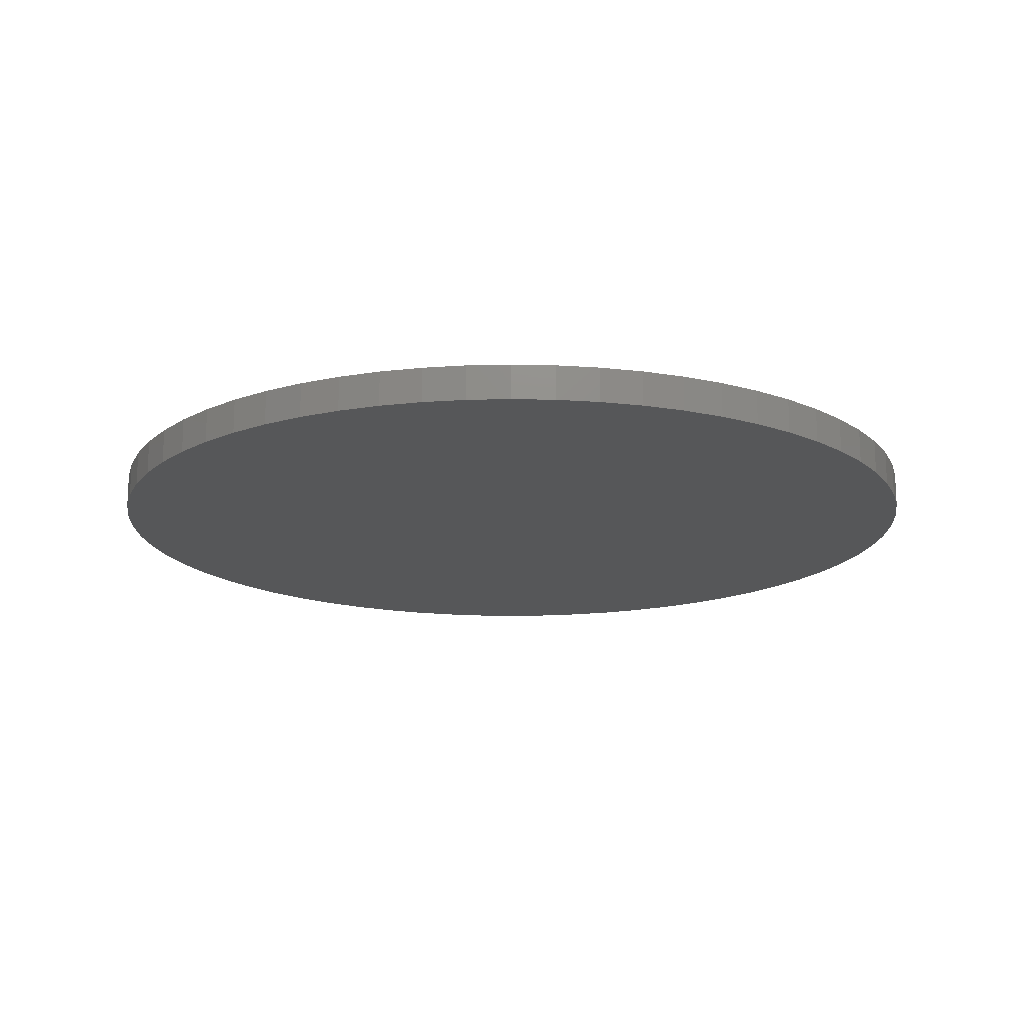
<metadata>
{"format":"stl","ext":"stl","renderer":"f3d","projection":"perspective","resolution":1024,"background":"white","views":[{"elev":-16.5,"azim":-179.9,"up":"+Z"}]}
</metadata>
<code>
# stl→obj: 420 verts, 868 faces
v -50 0 -1
v -49.76 4.901 -1
v -49.76 -4.901 -1
v -49.04 9.755 -1
v -47.85 14.51 -1
v -46.19 19.13 -1
v -44.1 23.57 -1
v -41.57 27.78 -1
v -38.65 31.72 -1
v -35.36 35.36 -1
v -31.72 38.65 -1
v -27.78 41.57 -1
v -23.57 44.1 -1
v -19.13 46.19 -1
v -14.51 47.85 -1
v -9.755 49.04 -1
v -4.901 49.76 -1
v 0 50 -1
v 4.901 49.76 -1
v 9.755 49.04 -1
v 14.51 47.85 -1
v 19.13 46.19 -1
v 23.57 44.1 -1
v 27.78 41.57 -1
v 31.72 38.65 -1
v 35.36 35.36 -1
v 38.65 31.72 -1
v 41.57 27.78 -1
v 44.1 23.57 -1
v 46.19 19.13 -1
v 47.85 14.51 -1
v 49.04 9.755 -1
v 49.76 4.901 -1
v 50 0 -1
v 49.76 -4.901 -1
v 49.04 -9.755 -1
v 47.85 -14.51 -1
v 46.19 -19.13 -1
v 44.1 -23.57 -1
v 41.57 -27.78 -1
v 38.65 -31.72 -1
v 35.36 -35.36 -1
v 31.72 -38.65 -1
v 27.78 -41.57 -1
v 23.57 -44.1 -1
v 19.13 -46.19 -1
v 14.51 -47.85 -1
v 9.755 -49.04 -1
v 4.901 -49.76 -1
v 0 -50 -1
v -4.901 -49.76 -1
v -9.755 -49.04 -1
v -14.51 -47.85 -1
v -19.13 -46.19 -1
v -23.57 -44.1 -1
v -27.78 -41.57 -1
v -31.72 -38.65 -1
v -35.36 -35.36 -1
v -38.65 -31.72 -1
v -41.57 -27.78 -1
v -44.1 -23.57 -1
v -46.19 -19.13 -1
v -47.85 -14.51 -1
v -49.04 -9.755 -1
v -50 0 3
v -49.76 4.901 3
v -49.76 -4.901 3
v -49.6 -6 3
v -49.04 -9.755 3
v -47.85 -14.51 3
v -46.96 -17 3
v -46.19 -19.13 3
v -44.1 -23.57 3
v -41.57 -27.78 3
v -41.41 -28 3
v -38.65 -31.72 3
v -35.36 -35.36 3
v -31.72 -38.65 3
v -31.25 -39 3
v -27.78 -41.57 3
v -23.57 -44.1 3
v -19.13 -46.19 3
v -14.51 -47.85 3
v -9.755 -49.04 3
v -4.901 -49.76 3
v -3.133e-13 -50 3
v 0 -50 3
v 3.133e-13 -50 3
v 4.901 -49.76 3
v 9.755 -49.04 3
v 14.51 -47.85 3
v 19.13 -46.19 3
v 23.57 -44.1 3
v 27.78 -41.57 3
v 31.25 -39 3
v 31.72 -38.65 3
v 35.36 -35.36 3
v 38.65 -31.72 3
v 41.41 -28 3
v 41.57 -27.78 3
v 44.1 -23.57 3
v 46.19 -19.13 3
v 46.96 -17 3
v 47.85 -14.51 3
v 49.04 -9.755 3
v 49.6 -6 3
v 49.76 -4.901 3
v 50 0 3
v 49.76 4.901 3
v 49.04 9.755 3
v 49.74 5 3
v 47.85 14.51 3
v 46.19 19.13 3
v 47.32 16 3
v 44.1 23.57 3
v 41.57 27.78 3
v 42.04 27 3
v 38.65 31.72 3
v 35.36 35.36 3
v 31.72 38.65 3
v 32.44 38 3
v 27.78 41.57 3
v 23.57 44.1 3
v 19.13 46.19 3
v 14.51 47.85 3
v 9.755 49.04 3
v 9.911 49 3
v 4.901 49.76 3
v 0 50 3
v -4.901 49.76 3
v -9.755 49.04 3
v -14.51 47.85 3
v -9.911 49 3
v -19.13 46.19 3
v -23.57 44.1 3
v -27.78 41.57 3
v -31.72 38.65 3
v -35.36 35.36 3
v -32.44 38 3
v -38.65 31.72 3
v -41.57 27.78 3
v -44.1 23.57 3
v -42.04 27 3
v -46.19 19.13 3
v -47.85 14.51 3
v -47.32 16 3
v -49.04 9.755 3
v -49.74 5 3
v -44.55 -6 3
v -44.78 -4.411 3
v -45 0 3
v -44.78 4.411 3
v -44.7 5 3
v 44.55 -6 3
v 44.72 -4.852 2.772
v -44.72 -4.852 2.772
v -44.38 -7.148 2.772
v 44.38 -7.148 2.772
v -44.14 -8.779 3
v -41.65 -17 3
v -43.06 -13.06 3
v 41.65 -17 3
v 42.06 -15.85 2.772
v -42.06 -15.85 2.772
v 41.14 -18.15 2.772
v 41.57 -17.22 2.956
v -41.14 -18.15 2.772
v -41.57 -17.22 2.956
v -41.57 -17.22 3
v -35.19 -28 3
v -37.42 -25 3
v -39.69 -21.21 3
v 35.19 -28 3
v 36.04 -26.85 2.772
v -36.04 -26.85 2.772
v 34.24 -29.15 2.772
v 34.79 -28.55 2.891
v -34.24 -29.15 2.772
v -34.79 -28.55 2.891
v -34.79 -28.55 3
v -22.36 -39 3
v -25 -37.42 3
v -28.55 -34.79 3
v -31.82 -31.82 3
v 22.36 -39 3
v 24.27 -37.85 2.772
v -24.27 -37.85 2.772
v 20.24 -40.15 2.772
v 21.21 -39.69 2.863
v -20.24 -40.15 2.772
v -21.21 -39.69 2.863
v -21.21 -39.69 3
v -13.06 -43.06 3
v -8.779 -44.14 3
v 0 -45 3
v -4.411 -44.78 3
v 4.411 -44.78 3
v 8.779 -44.14 3
v 17.22 -41.57 3
v 13.06 -43.06 3
v 21.21 -39.69 3
v -17.22 -41.57 3
v 25 -37.42 3
v 28.55 -34.79 3
v 34.79 -28.55 3
v 31.82 -31.82 3
v 37.42 -25 3
v 39.69 -21.21 3
v 41.57 -17.22 3
v 43.06 -13.06 3
v 44.14 -8.779 3
v 44.78 -4.411 3
v 45 0 3
v 44.7 5 3
v 44.78 4.411 3
v -44.78 4.411 2.883
v -44.81 3.852 2.772
v 44.81 3.852 2.772
v 44.78 4.411 2.883
v 44.53 6.148 2.772
v -44.53 6.148 2.772
v 42.01 16 3
v 43.06 13.06 3
v 44.14 8.779 3
v -42.01 16 3
v -42.42 14.85 2.772
v 42.42 14.85 2.772
v 41.6 17.15 2.772
v -41.6 17.15 2.772
v 41.57 17.22 3
v 35.93 27 3
v 37.42 25 3
v 39.69 21.21 3
v -35.93 27 3
v -36.78 25.85 2.772
v 36.78 25.85 2.772
v 35.08 28.15 2.772
v -35.08 28.15 2.772
v 31.82 31.82 3
v 34.79 28.55 3
v 24.03 38 3
v 25 37.42 3
v 28.55 34.79 3
v -25 37.42 2.884
v -25.76 36.85 2.772
v -24.03 38 3
v 25.76 36.85 2.772
v 25 37.42 2.884
v 22.11 39.15 2.772
v -22.11 39.15 2.772
v -17.22 41.57 3
v -21.21 39.69 3
v -13.06 43.06 3
v -8.779 44.14 3
v -4.411 44.78 3
v 0 45 3
v 4.411 44.78 3
v 8.779 44.14 3
v 13.06 43.06 3
v 17.22 41.57 3
v 21.21 39.69 3
v -31.82 31.82 3
v -34.79 28.55 3
v -28.55 34.79 3
v -25 37.42 3
v -39.69 21.21 3
v -41.57 17.22 3
v -37.42 25 3
v -43.06 13.06 3
v -44.14 8.779 3
v -44.89 2.228 1.148
v -44.86 2.879 2.121
v -44.89 2.199 1
v -45 0 1
v -44.78 -4.411 2.477
v -44.84 -3.228 1.148
v -44.81 -3.879 2.121
v -44.84 -3.199 1
v 44.81 -3.879 2.121
v 44.78 -4.411 2.477
v 44.23 -8.121 2.121
v 44.14 -8.772 1.148
v 44.14 -8.779 1.111
v -44.23 -8.121 2.121
v -44.14 -8.779 1.111
v -44.14 -8.772 1.148
v -43.06 -13.06 1
v -44.13 -8.801 1
v -42.65 -14.23 1.148
v -42.66 -14.2 1
v -42.41 -14.88 2.121
v 42.41 -14.88 2.121
v 43.06 -13.06 1
v 42.66 -14.2 1
v 42.65 -14.23 1.148
v 40.68 -19.12 2.121
v 40.37 -19.77 1.148
v 40.35 -19.8 1
v 39.69 -21.21 1
v -40.68 -19.12 2.121
v -39.69 -21.21 1
v -40.35 -19.8 1
v -40.37 -19.77 1.148
v -37.42 -25 1
v -37.25 -25.23 1.148
v -37.27 -25.2 1
v -36.76 -25.88 2.121
v 36.76 -25.88 2.121
v 37.42 -25 1
v 37.27 -25.2 1
v 37.25 -25.23 1.148
v 33.36 -30.12 2.121
v 32.77 -30.77 1.148
v 32.74 -30.8 1
v 31.82 -31.82 1
v -33.36 -30.12 2.121
v -31.82 -31.82 1
v -32.74 -30.8 1
v -32.77 -30.77 1.148
v -28.55 -34.79 1
v -25 -37.42 2.48
v -25.73 -36.88 2.121
v -26.6 -36.23 1.148
v -26.64 -36.2 1
v 25.73 -36.88 2.121
v 25 -37.42 2.48
v 18.18 -41.12 2.121
v 17.22 -41.57 1.443
v -18.18 -41.12 2.121
v -17.22 -41.57 1.443
v -13.06 -43.06 1
v -16.59 -41.8 1
v -16.67 -41.77 1.148
v -8.779 -44.14 1
v -4.411 -44.78 1
v 0 -45 1
v 4.411 -44.78 1
v 8.779 -44.14 1
v 13.06 -43.06 1
v 16.67 -41.77 1.148
v 16.59 -41.8 1
v 28.55 -34.79 1
v 26.6 -36.23 1.148
v 26.64 -36.2 1
v 44.13 -8.801 1
v 45 0 1
v 44.84 -3.228 1.148
v 44.84 -3.199 1
v 44.89 2.228 1.148
v 44.89 2.199 1
v 44.86 2.879 2.121
v -44.14 8.779 1
v -44.38 7.121 2.121
v -44.28 7.772 1.148
v -44.28 7.801 1
v 44.38 7.121 2.121
v 44.28 7.772 1.148
v 44.28 7.801 1
v 44.14 8.779 1
v 43.06 13.06 1
v 43 13.23 1.148
v 43.01 13.2 1
v 42.77 13.88 2.121
v -42.77 13.88 2.121
v -43 13.23 1.148
v -43.01 13.2 1
v -43.06 13.06 1
v -41.57 17.22 2.723
v 41.15 18.12 2.121
v 41.57 17.22 2.723
v -41.15 18.12 2.121
v 40.84 18.77 1.148
v 40.83 18.8 1
v 39.69 21.21 1
v 37.88 24.23 1.148
v 37.9 24.2 1
v 37.49 24.88 2.121
v 37.42 25 2.203
v -37.42 25 2.203
v -37.49 24.88 2.121
v -34.79 28.55 2.505
v 34.27 29.12 2.121
v 34.79 28.55 2.505
v -34.27 29.12 2.121
v 33.68 29.77 1.148
v 33.65 29.8 1
v 31.82 31.82 1
v 28.55 34.79 1
v 27.07 35.88 2.121
v 27.95 35.23 1.148
v 27.99 35.2 1
v -27.07 35.88 2.121
v -27.95 35.23 1.148
v -27.99 35.2 1
v -28.55 34.79 1
v -21.21 39.69 2.412
v 20.29 40.12 2.121
v 21.21 39.69 2.412
v -20.29 40.12 2.121
v 18.92 40.77 1.148
v 18.86 40.8 1
v 17.22 41.57 1
v 13.06 43.06 1
v 8.779 44.14 1
v 4.411 44.78 1
v 0 45 1
v -4.411 44.78 1
v -8.779 44.14 1
v -13.06 43.06 1
v -17.22 41.57 1
v -18.92 40.77 1.148
v -18.86 40.8 1
v -31.82 31.82 1
v -33.68 29.77 1.148
v -33.65 29.8 1
v -37.88 24.23 1.148
v -37.9 24.2 1
v -39.69 21.21 1
v -40.84 18.77 1.148
v -40.83 18.8 1
f 1 2 3
f 3 2 4
f 3 4 5
f 3 5 6
f 3 6 7
f 3 7 8
f 3 8 9
f 3 9 10
f 3 10 11
f 3 11 12
f 3 12 13
f 3 13 14
f 3 14 15
f 3 15 16
f 3 16 17
f 3 17 18
f 3 18 19
f 3 19 20
f 3 20 21
f 3 21 22
f 3 22 23
f 3 23 24
f 3 24 25
f 3 25 26
f 3 26 27
f 3 27 28
f 3 28 29
f 3 29 30
f 3 30 31
f 3 31 32
f 3 32 33
f 3 33 34
f 3 34 35
f 3 35 36
f 3 36 37
f 3 37 38
f 3 38 39
f 3 39 40
f 3 40 41
f 3 41 42
f 3 42 43
f 3 43 44
f 3 44 45
f 3 45 46
f 3 46 47
f 3 47 48
f 3 48 49
f 3 49 50
f 3 50 51
f 3 51 52
f 3 52 53
f 3 53 54
f 3 54 55
f 3 55 56
f 3 56 57
f 3 57 58
f 3 58 59
f 3 59 60
f 3 60 61
f 3 61 62
f 3 62 63
f 3 63 64
f 1 65 2
f 2 65 66
f 1 3 65
f 65 3 67
f 3 64 67
f 68 64 69
f 67 64 68
f 64 63 69
f 69 63 70
f 63 62 70
f 71 62 72
f 70 62 71
f 62 61 72
f 72 61 73
f 61 60 73
f 73 60 74
f 60 59 74
f 75 59 76
f 74 59 75
f 59 58 76
f 76 58 77
f 77 58 57
f 78 77 57
f 78 57 56
f 79 78 56
f 80 79 56
f 80 56 55
f 81 80 55
f 81 55 54
f 82 81 54
f 82 54 53
f 83 82 53
f 83 53 52
f 84 83 52
f 84 52 51
f 85 84 51
f 85 51 50
f 86 85 50
f 87 86 50
f 87 50 49
f 88 87 49
f 89 88 49
f 89 49 48
f 90 89 48
f 90 48 47
f 91 90 47
f 91 47 46
f 92 91 46
f 92 46 45
f 93 92 45
f 93 45 44
f 94 93 44
f 94 44 43
f 95 94 43
f 96 95 43
f 96 43 42
f 97 96 42
f 97 42 41
f 98 97 41
f 98 41 40
f 99 98 40
f 100 99 40
f 100 40 39
f 101 100 39
f 101 39 38
f 102 101 38
f 102 38 37
f 103 102 37
f 104 103 37
f 104 37 36
f 105 104 36
f 105 36 35
f 106 105 35
f 107 106 35
f 107 35 34
f 108 107 34
f 34 33 109
f 108 34 109
f 33 32 110
f 111 33 110
f 109 33 111
f 32 31 112
f 110 32 112
f 31 30 113
f 114 31 113
f 112 31 114
f 30 29 115
f 113 30 115
f 29 28 116
f 117 29 116
f 115 29 117
f 28 27 118
f 116 28 118
f 27 26 119
f 118 27 119
f 25 120 26
f 26 120 121
f 26 121 119
f 24 122 25
f 25 122 120
f 23 123 24
f 24 123 122
f 22 124 23
f 23 124 123
f 21 125 22
f 22 125 124
f 20 126 21
f 21 126 127
f 21 127 125
f 19 128 20
f 20 128 126
f 18 129 19
f 19 129 128
f 17 130 18
f 18 130 129
f 16 131 17
f 17 131 130
f 15 132 16
f 16 132 133
f 16 133 131
f 14 134 15
f 15 134 132
f 13 135 14
f 14 135 134
f 12 136 13
f 13 136 135
f 11 137 12
f 12 137 136
f 10 138 11
f 11 138 139
f 11 139 137
f 9 140 10
f 10 140 138
f 8 141 9
f 9 141 140
f 7 142 8
f 8 142 143
f 8 143 141
f 6 144 7
f 7 144 142
f 5 145 6
f 6 145 146
f 6 146 144
f 4 147 5
f 5 147 145
f 2 66 4
f 4 66 148
f 4 148 147
f 66 65 67
f 149 66 68
f 68 66 67
f 150 66 149
f 151 66 150
f 152 66 151
f 153 66 152
f 148 66 153
f 154 149 106
f 106 149 68
f 155 149 154
f 156 149 155
f 154 106 149
f 149 106 68
f 157 154 149
f 158 154 157
f 149 68 69
f 71 149 70
f 70 149 69
f 159 149 71
f 160 161 71
f 161 159 71
f 162 160 103
f 103 160 71
f 163 160 162
f 164 160 163
f 162 103 160
f 160 103 71
f 165 166 167
f 168 162 160
f 166 168 167
f 166 162 168
f 160 71 72
f 74 160 73
f 73 160 72
f 75 160 74
f 169 160 75
f 170 171 75
f 171 172 75
f 172 169 75
f 173 170 99
f 99 170 75
f 174 170 173
f 175 170 174
f 173 99 170
f 170 99 75
f 176 177 178
f 179 173 170
f 177 179 178
f 177 173 179
f 170 75 76
f 78 170 77
f 77 170 76
f 79 170 78
f 180 170 79
f 181 182 79
f 182 183 79
f 183 184 79
f 184 180 79
f 185 181 95
f 95 181 79
f 186 181 185
f 187 181 186
f 185 95 181
f 181 95 79
f 188 189 190
f 191 185 181
f 189 191 190
f 189 185 191
f 181 79 80
f 82 181 81
f 81 181 80
f 83 181 82
f 84 181 83
f 85 181 84
f 192 181 85
f 193 86 88
f 194 193 89
f 195 196 90
f 197 195 91
f 198 197 92
f 199 200 93
f 95 185 94
f 185 201 94
f 94 199 93
f 93 200 92
f 200 198 92
f 92 197 91
f 91 195 90
f 90 196 89
f 196 194 89
f 89 193 88
f 86 202 85
f 202 192 85
f 201 199 94
f 193 202 86
f 88 86 87
f 203 185 95
f 97 203 96
f 96 203 95
f 98 203 97
f 99 203 98
f 204 203 99
f 173 205 99
f 205 206 99
f 206 204 99
f 207 173 99
f 101 207 100
f 100 207 99
f 102 207 101
f 103 207 102
f 208 207 103
f 162 209 103
f 209 208 103
f 210 162 103
f 105 210 104
f 104 210 103
f 106 210 105
f 211 210 106
f 154 211 106
f 212 154 106
f 108 212 107
f 107 212 106
f 109 212 108
f 111 212 109
f 213 212 111
f 214 215 111
f 215 213 111
f 216 217 153
f 214 148 153
f 217 218 153
f 218 219 153
f 219 214 153
f 214 111 148
f 153 148 111
f 214 153 111
f 220 153 214
f 221 153 220
f 114 222 223
f 224 114 223
f 224 214 114
f 214 111 114
f 111 110 114
f 110 112 114
f 222 146 225
f 226 227 225
f 227 222 225
f 222 114 146
f 225 146 114
f 222 225 114
f 228 225 222
f 229 225 228
f 230 222 117
f 117 231 232
f 233 117 232
f 233 230 117
f 222 114 117
f 114 113 117
f 113 115 117
f 231 143 234
f 235 236 234
f 236 231 234
f 231 117 143
f 234 143 117
f 231 234 117
f 237 234 231
f 238 234 237
f 239 240 121
f 121 241 242
f 240 231 121
f 243 121 242
f 243 239 121
f 231 117 121
f 117 116 121
f 116 118 121
f 118 119 121
f 244 245 246
f 241 139 246
f 245 247 246
f 247 248 246
f 248 241 246
f 241 121 139
f 246 139 121
f 241 246 121
f 249 246 241
f 250 246 249
f 137 139 246
f 251 137 252
f 252 137 246
f 253 137 251
f 254 137 253
f 127 137 254
f 125 254 255
f 124 255 256
f 123 256 257
f 122 257 258
f 120 258 259
f 121 259 260
f 121 260 261
f 121 261 241
f 120 259 121
f 122 258 120
f 123 257 122
f 124 256 123
f 125 255 124
f 127 254 125
f 133 137 127
f 132 137 133
f 134 137 132
f 135 137 134
f 136 137 135
f 131 133 127
f 128 131 126
f 126 131 127
f 129 131 128
f 130 131 129
f 141 143 234
f 262 141 263
f 263 141 234
f 264 141 262
f 265 141 264
f 246 141 265
f 139 141 246
f 138 141 139
f 140 141 138
f 144 146 225
f 266 144 267
f 267 144 225
f 268 144 266
f 234 144 268
f 143 144 234
f 142 144 143
f 147 148 153
f 269 147 270
f 270 147 153
f 225 147 269
f 146 147 225
f 145 147 146
f 153 152 216
f 151 271 272
f 217 151 272
f 273 271 151
f 216 152 217
f 152 151 217
f 151 274 273
f 151 150 275
f 276 151 277
f 277 151 275
f 278 151 276
f 274 151 278
f 150 149 156
f 275 150 156
f 279 277 275
f 155 279 156
f 156 279 275
f 280 279 155
f 280 155 212
f 212 155 154
f 154 158 211
f 211 158 281
f 281 282 211
f 282 283 211
f 158 157 284
f 281 158 284
f 157 149 159
f 159 285 286
f 284 159 286
f 284 157 159
f 159 161 287
f 285 159 288
f 288 159 287
f 289 290 161
f 161 160 164
f 291 161 164
f 291 289 161
f 290 287 161
f 292 291 164
f 163 292 164
f 293 294 210
f 210 294 295
f 210 295 292
f 292 163 210
f 163 162 210
f 209 162 166
f 209 166 208
f 208 166 165
f 208 165 296
f 296 297 208
f 297 298 208
f 208 298 299
f 165 167 300
f 296 165 300
f 300 172 301
f 302 303 301
f 167 172 300
f 169 172 167
f 303 300 301
f 167 168 169
f 169 168 160
f 172 171 304
f 301 172 304
f 305 306 171
f 171 170 175
f 307 171 175
f 307 305 171
f 306 304 171
f 308 307 175
f 174 308 175
f 309 310 207
f 207 310 311
f 207 311 308
f 308 174 207
f 174 173 207
f 205 173 177
f 205 177 206
f 206 177 176
f 206 176 312
f 312 313 206
f 313 314 206
f 206 314 315
f 176 178 316
f 312 176 316
f 316 184 317
f 318 319 317
f 178 184 316
f 180 184 178
f 319 316 317
f 178 179 180
f 180 179 170
f 183 320 184
f 184 320 317
f 182 321 183
f 183 321 322
f 183 322 323
f 323 324 183
f 183 324 320
f 181 187 182
f 182 187 321
f 325 322 321
f 186 325 187
f 187 325 321
f 326 325 186
f 326 186 203
f 203 186 185
f 201 185 189
f 201 189 199
f 199 189 188
f 199 188 327
f 327 328 199
f 188 190 329
f 327 188 329
f 202 330 329
f 202 329 190
f 202 190 192
f 191 192 190
f 192 191 181
f 193 331 202
f 202 331 332
f 202 332 333
f 202 333 330
f 194 334 193
f 193 334 331
f 196 335 194
f 194 335 334
f 195 336 196
f 196 336 335
f 197 337 195
f 195 337 336
f 198 338 197
f 197 338 337
f 200 339 198
f 198 339 338
f 199 328 200
f 200 328 340
f 200 340 341
f 200 341 339
f 204 342 203
f 343 342 344
f 203 342 343
f 203 343 325
f 326 203 325
f 206 315 204
f 204 315 342
f 208 299 207
f 207 299 309
f 211 283 210
f 210 283 345
f 210 345 293
f 213 346 212
f 347 346 348
f 212 346 347
f 212 279 280
f 279 212 347
f 213 215 218
f 346 349 350
f 351 349 346
f 351 346 218
f 346 213 218
f 218 215 219
f 219 215 214
f 217 272 351
f 218 217 351
f 352 353 354
f 221 353 270
f 355 352 354
f 352 270 353
f 221 270 153
f 353 221 220
f 356 353 220
f 357 224 358
f 224 356 220
f 224 220 214
f 357 356 224
f 224 359 358
f 224 223 359
f 359 223 360
f 360 361 362
f 363 361 360
f 363 360 223
f 363 223 227
f 223 222 227
f 226 364 363
f 227 226 363
f 269 365 364
f 226 269 364
f 366 365 269
f 225 269 226
f 269 367 366
f 229 368 267
f 225 229 267
f 368 229 228
f 369 368 370
f 370 368 228
f 371 368 369
f 222 230 228
f 228 230 370
f 372 233 373
f 230 369 370
f 233 369 230
f 372 369 233
f 233 374 373
f 375 376 374
f 375 374 377
f 374 233 377
f 233 232 377
f 232 378 377
f 378 232 236
f 236 232 231
f 379 380 377
f 236 379 378
f 378 379 377
f 235 379 236
f 235 234 268
f 379 235 268
f 238 381 263
f 234 238 263
f 381 238 237
f 382 381 383
f 383 381 237
f 384 381 382
f 231 240 237
f 237 240 383
f 240 382 383
f 385 382 240
f 385 240 239
f 385 239 386
f 239 387 386
f 387 239 243
f 388 387 243
f 388 389 390
f 247 389 243
f 391 388 390
f 388 243 389
f 247 243 242
f 248 247 242
f 248 242 241
f 245 392 389
f 247 245 389
f 264 393 392
f 245 264 392
f 394 393 264
f 244 265 245
f 265 264 245
f 264 395 394
f 246 265 244
f 250 396 252
f 246 250 252
f 396 250 249
f 397 396 398
f 398 396 249
f 399 396 397
f 249 241 261
f 398 249 261
f 261 400 397
f 401 400 260
f 398 261 397
f 261 260 400
f 260 402 401
f 402 260 259
f 403 402 259
f 403 259 258
f 404 403 258
f 404 258 257
f 405 404 257
f 405 257 256
f 406 405 256
f 406 256 255
f 407 406 255
f 407 255 254
f 408 407 254
f 408 254 253
f 409 408 253
f 409 253 251
f 410 409 251
f 399 411 410
f 410 411 412
f 399 410 251
f 399 251 252
f 399 252 396
f 395 264 262
f 413 395 262
f 384 414 413
f 413 414 415
f 384 413 262
f 384 262 263
f 381 384 263
f 268 416 380
f 417 416 266
f 379 268 380
f 268 266 416
f 266 418 417
f 371 419 418
f 418 419 420
f 371 418 266
f 371 266 267
f 368 371 267
f 367 269 270
f 352 367 270
f 273 274 278
f 346 273 348
f 348 273 278
f 350 273 346
f 271 273 350
f 349 271 350
f 272 271 349
f 351 272 349
f 278 276 348
f 348 276 347
f 276 277 347
f 347 277 279
f 282 286 285
f 345 282 288
f 288 282 285
f 283 282 345
f 281 284 286
f 282 281 286
f 345 288 287
f 294 345 290
f 290 345 287
f 293 345 294
f 290 289 294
f 294 289 295
f 289 291 295
f 295 291 292
f 298 302 301
f 306 298 304
f 304 298 301
f 310 298 306
f 309 298 310
f 299 298 309
f 297 303 302
f 298 297 302
f 296 300 303
f 297 296 303
f 306 305 310
f 310 305 311
f 305 307 311
f 311 307 308
f 314 318 317
f 324 314 320
f 320 314 317
f 344 314 324
f 342 314 344
f 315 314 342
f 313 319 318
f 314 313 318
f 312 316 319
f 313 312 319
f 324 323 344
f 344 323 343
f 323 322 343
f 343 322 325
f 327 329 330
f 340 327 333
f 333 327 330
f 328 327 340
f 340 333 332
f 341 340 332
f 341 332 331
f 335 341 334
f 334 341 331
f 336 341 335
f 337 341 336
f 338 341 337
f 339 341 338
f 352 355 358
f 360 352 359
f 359 352 358
f 362 352 360
f 366 352 362
f 367 352 366
f 354 357 355
f 355 357 358
f 353 356 354
f 354 356 357
f 365 366 362
f 361 365 362
f 364 365 361
f 363 364 361
f 371 369 419
f 419 369 372
f 418 420 373
f 376 418 374
f 374 418 373
f 417 418 376
f 419 372 420
f 420 372 373
f 380 416 375
f 377 380 375
f 416 417 376
f 375 416 376
f 384 382 414
f 414 382 385
f 413 415 386
f 388 413 387
f 387 413 386
f 391 413 388
f 394 413 391
f 395 413 394
f 414 385 415
f 415 385 386
f 393 394 391
f 390 393 391
f 392 393 390
f 389 392 390
f 399 397 411
f 411 397 400
f 410 412 401
f 403 410 402
f 402 410 401
f 404 410 403
f 405 410 404
f 406 410 405
f 407 410 406
f 408 410 407
f 409 410 408
f 411 400 412
f 412 400 401

</code>
